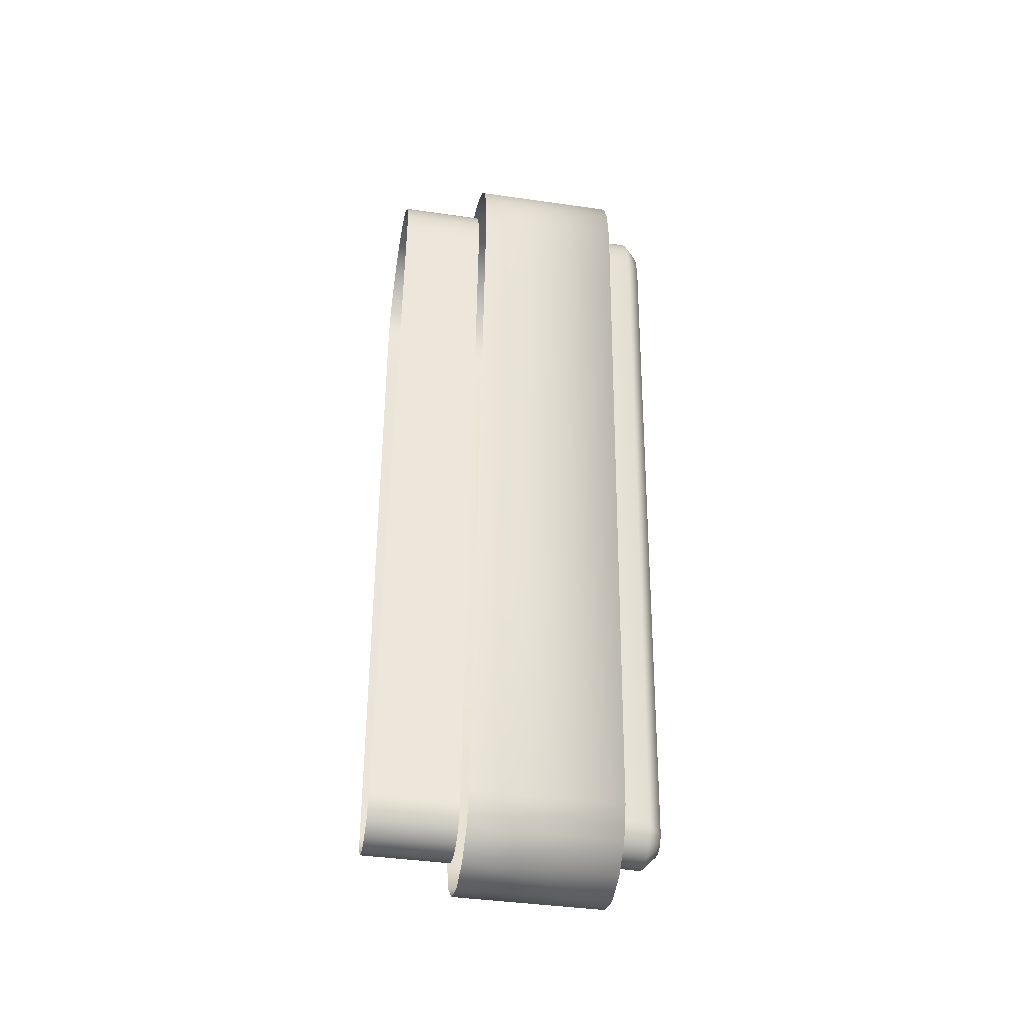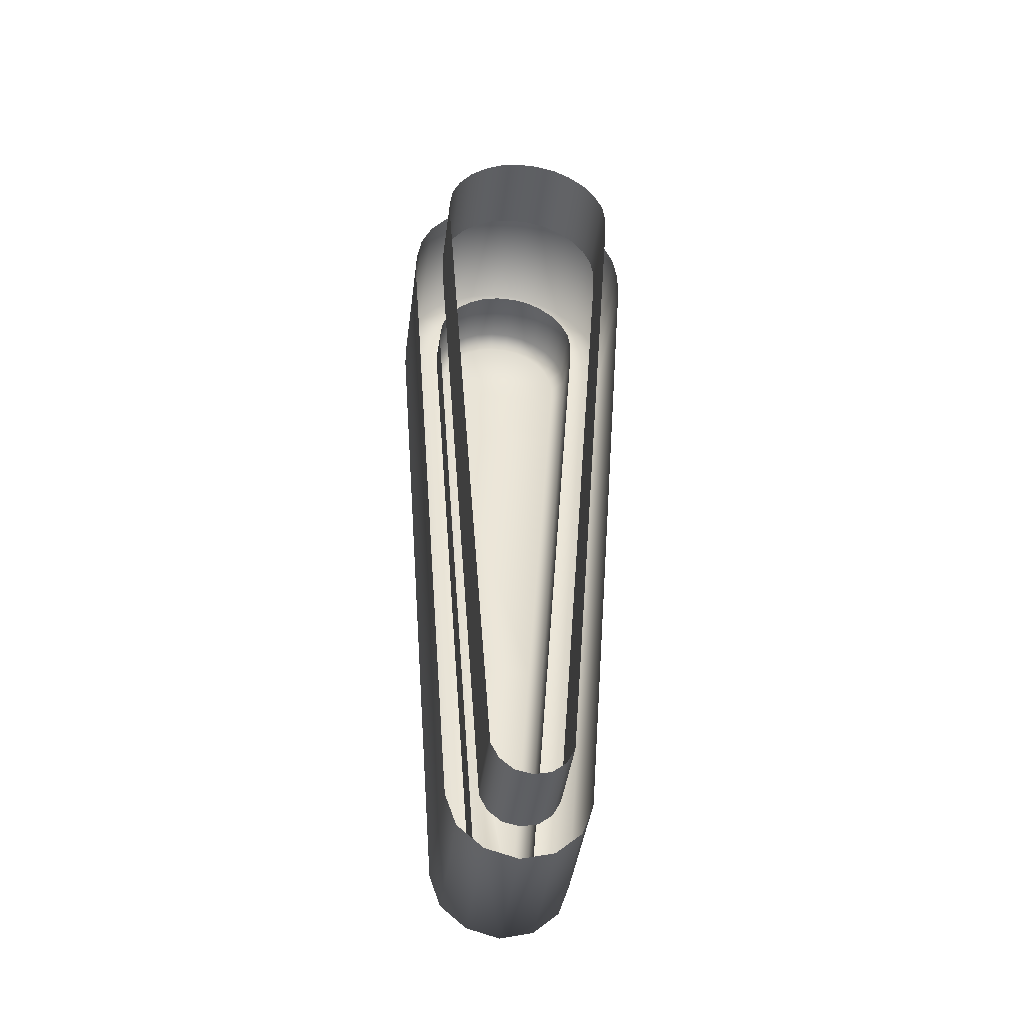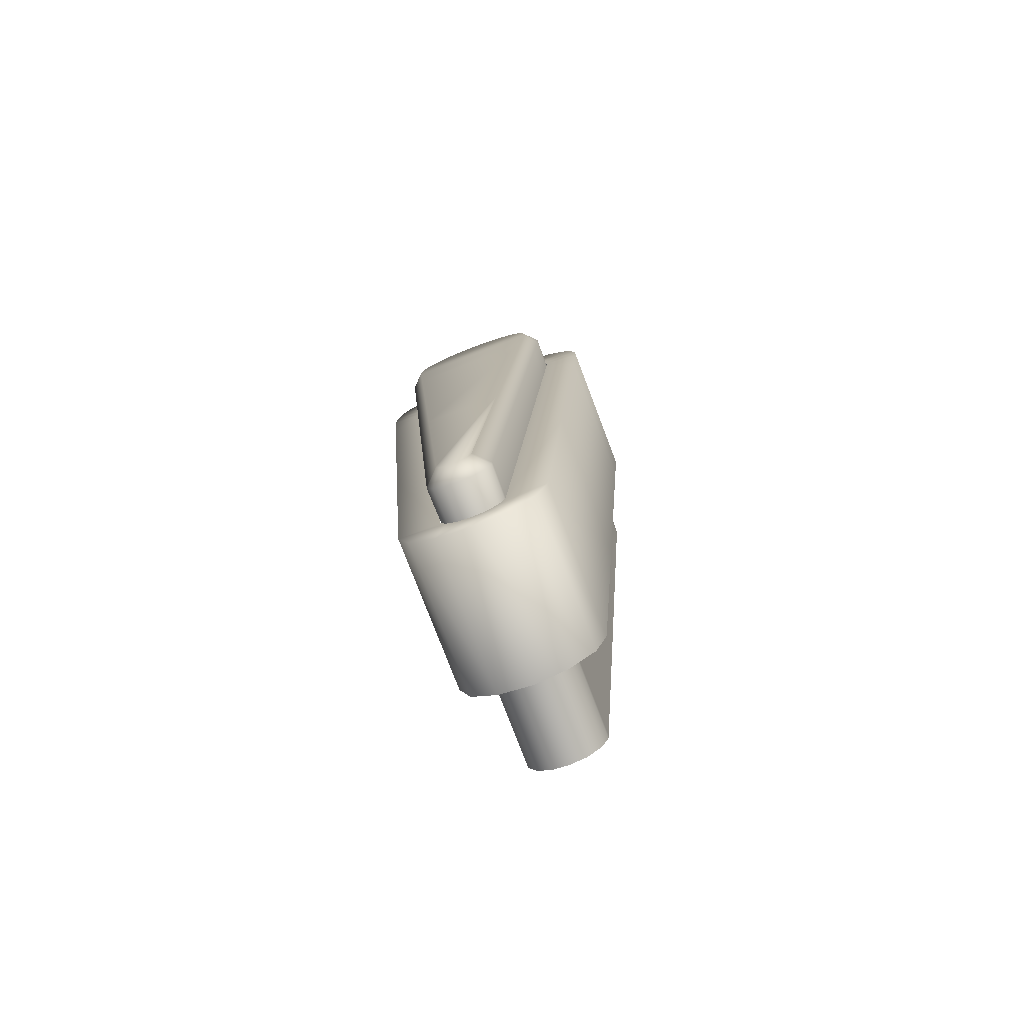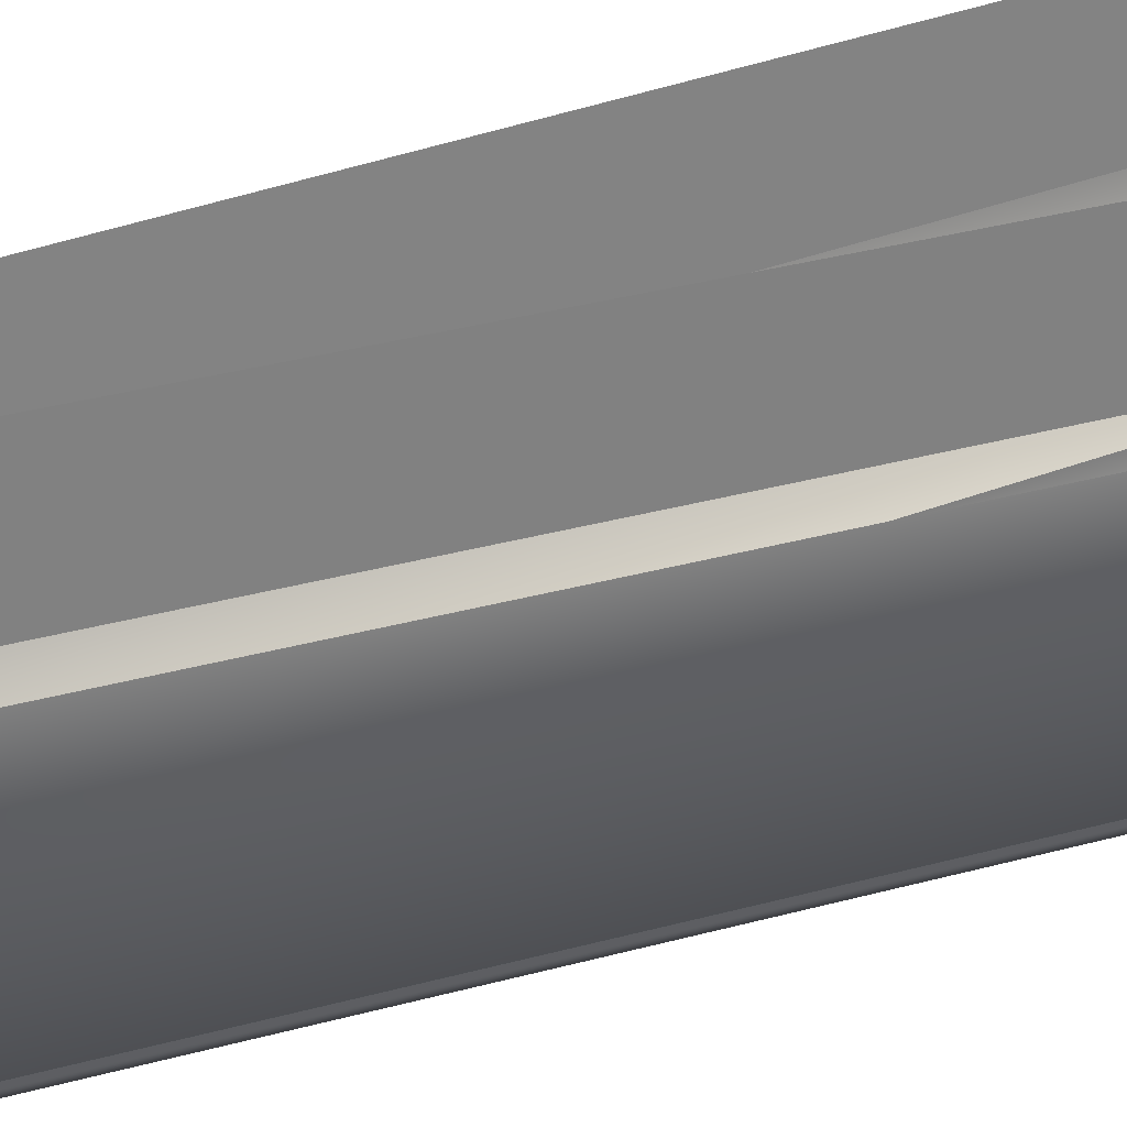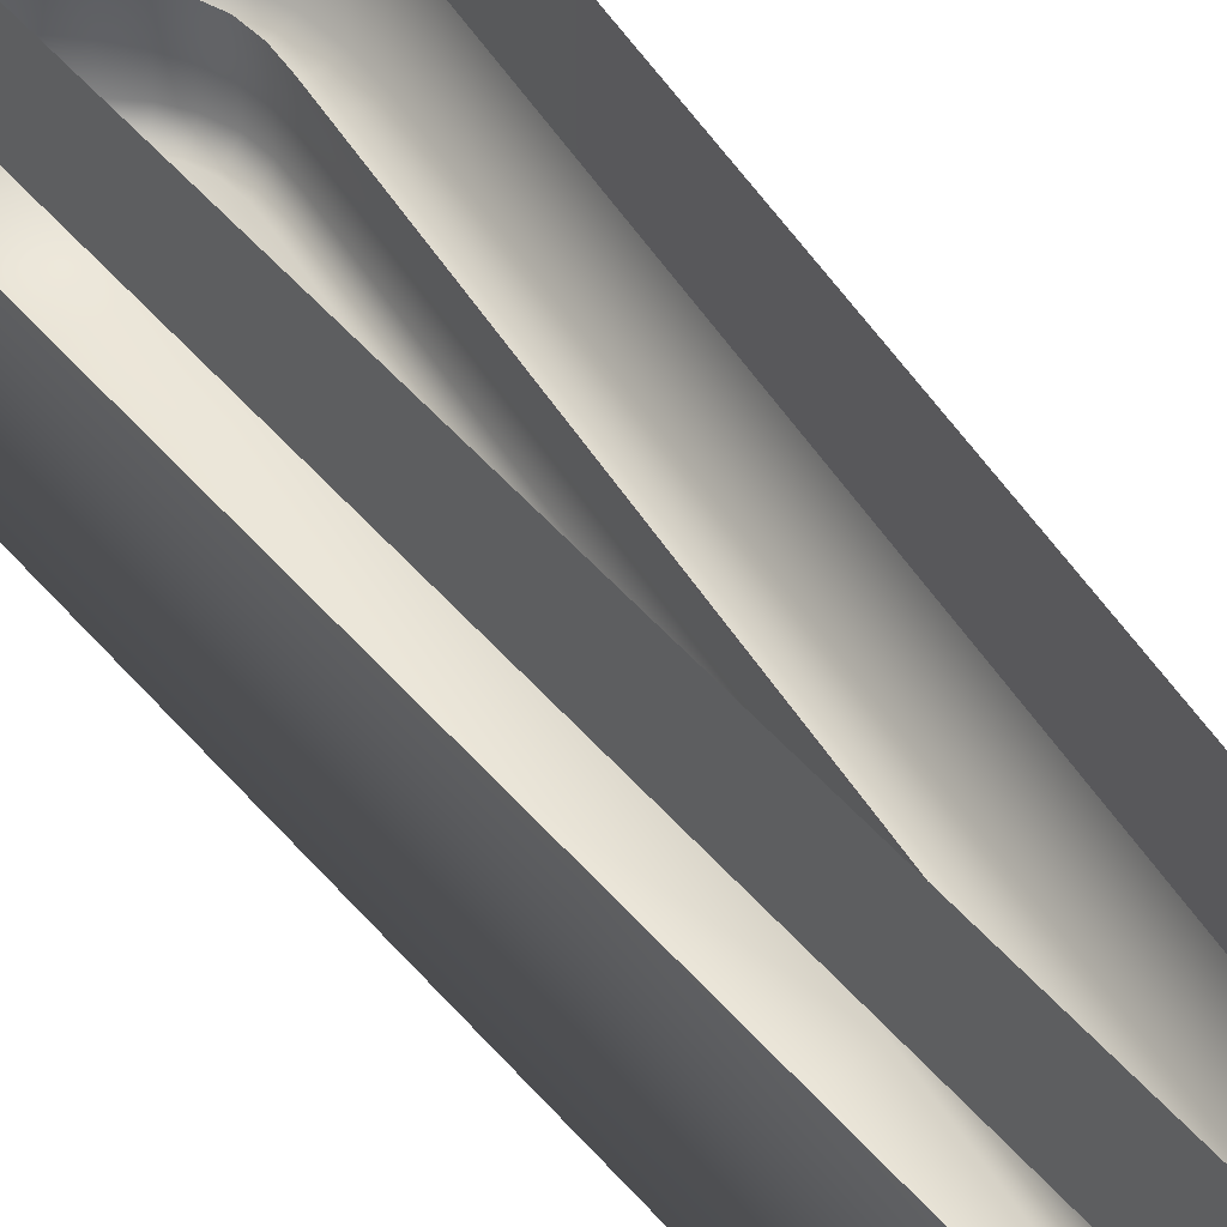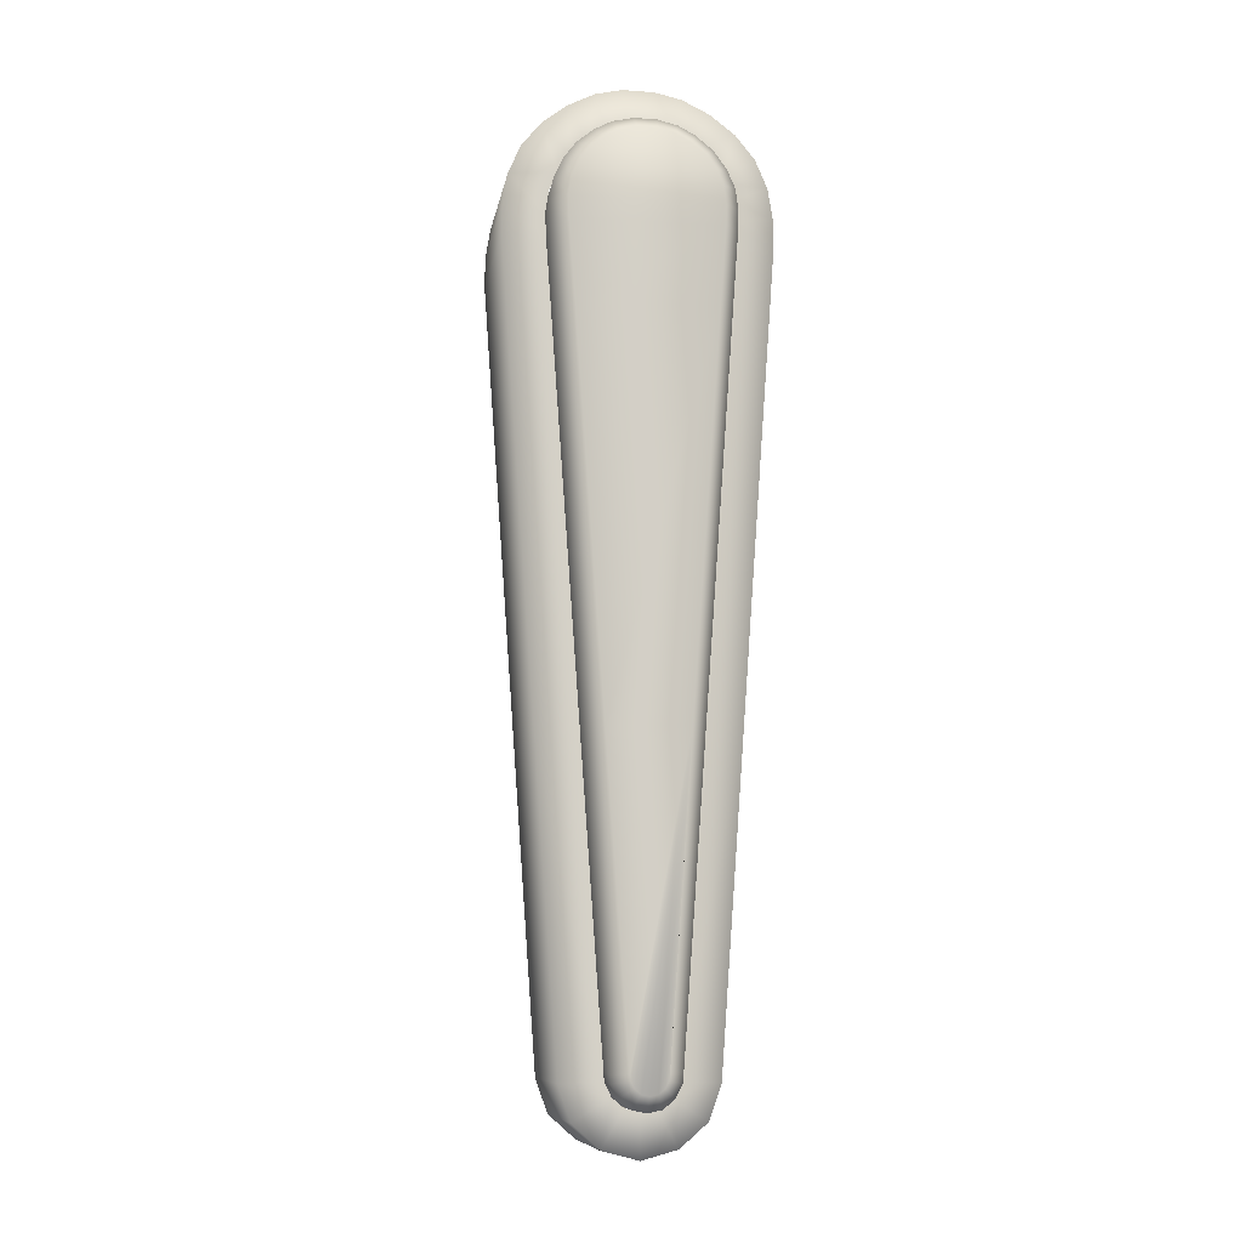
<metadata>
{"format":"obj","ext":"obj","renderer":"f3d","projection":"perspective","resolution":1024,"background":"white","views":[{"elev":-41.1,"azim":80.1,"up":"+Y"},{"elev":-42.2,"azim":-7.5,"up":"+Y"},{"elev":-77.8,"azim":-159.1,"up":"+Y"},{"elev":30.2,"azim":63.4,"up":"+Z"},{"elev":49.8,"azim":-34.6,"up":"+Z"},{"elev":-9.8,"azim":170.5,"up":"+Y"}]}
</metadata>
<code>
o LFLogo
v 6.413 20.72 -21.55
v 2.411 21.64 -21.55
v 2.411 21.64 -45.41
v 6.413 20.72 -45.41
v 19.86 3.14 -21.55
v 19.11 7.78 -21.55
v 19.11 7.78 -45.41
v 19.86 3.14 -45.41
v -0.002997 -130.7 -45.41
v 0.006166 -124.2 -45.41
v -2.172 -123.7 -45.41
v -5.297 -129.2 -45.41
v 5.337 -129.3 -21.55
v 9.454 -125.6 -21.55
v 9.454 -125.6 -45.41
v 5.337 -129.3 -45.41
v -6.411 20.71 -21.55
v -10.56 18.69 -21.55
v -10.56 18.69 -45.41
v -6.411 20.71 -45.41
v -14.37 15.77 -21.55
v -17.34 12.09 -21.55
v -17.34 12.09 -45.41
v -14.37 15.77 -45.41
v -19.16 7.799 -21.55
v -19.16 7.799 -45.41
v 14.33 15.73 -21.55
v 10.55 18.67 -21.55
v 10.55 18.67 -45.41
v 14.33 15.73 -45.41
v -0.002997 -130.7 -21.55
v -19.96 -1.586 -45.41
v -19.96 -1.586 -21.55
v -19.09 -13.47 -21.55
v -19.09 -13.47 -45.41
v 17.3 12.06 -21.55
v 17.3 12.06 -45.41
v -9.463 -125.6 -21.55
v -5.297 -129.2 -21.55
v -9.463 -125.6 -45.41
v -19.91 3.147 -21.55
v -19.91 3.147 -45.41
v -11.29 -120.5 -21.55
v -11.29 -120.5 -45.41
v -2.383 21.58 -21.55
v -2.383 21.58 -45.41
v 19.9 -1.581 -21.55
v 19.9 -1.581 -45.41
v 4.719 14.28 -40.39
v 4.779 14.45 -50.69
v 7.405 13.06 -50.69
v 7.305 12.91 -40.39
v 12.97 5.433 -40.39
v 13.15 5.483 -50.69
v 13.62 2.249 -50.69
v 13.44 2.239 -40.39
v -13.3 -1.172 -40.39
v -13.49 -1.181 -50.69
v -13.57 2.229 -50.69
v -13.39 2.22 -40.39
v 3.721 -122.2 -40.39
v 3.86 -122.3 -50.69
v 2.159 -123.7 -50.69
v 2.081 -123.6 -40.39
v -3.702 -122.2 -40.39
v -2.068 -123.6 -40.39
v -2.146 -123.7 -50.69
v -3.843 -122.3 -50.69
v 0.007049 -124.2 -50.69
v 0.006465 -124 -40.39
v 4.695 -120.3 -40.39
v 4.87 -120.4 -50.69
v 11.68 8.358 -40.39
v 11.84 8.449 -50.69
v 4.908 -123.2 -7.042
v 6.197 -120.7 -7.042
v 6.197 -120.7 -20.94
v 4.908 -123.2 -20.94
v -8.139 -72.66 -40.39
v -4.797 -118.9 -40.39
v -4.98 -118.9 -50.69
v -8.32 -72.7 -50.69
v 9.878 10.79 -40.39
v 10.01 10.92 -50.69
v 1.648 15 -40.39
v 1.679 15.18 -50.69
v -9.808 10.87 -40.39
v -9.939 10.99 -50.69
v -7.405 13.07 -50.69
v -7.305 12.91 -40.39
v -1.649 15 -40.39
v -1.679 15.18 -50.69
v -12.97 5.433 -40.39
v -13.15 5.481 -50.69
v -11.92 8.302 -50.69
v -11.77 8.212 -40.39
v -4.78 14.45 -50.69
v -4.719 14.28 -40.39
v 13.51 -1.271 -50.69
v 13.33 -1.262 -40.39
v -12.44 -13.09 -40.39
v -12.62 -13.13 -50.69
v -4.696 -120.3 -40.39
v -4.869 -120.4 -50.69
v 8.33 -72.74 -50.69
v 4.966 -119.1 -50.69
v 4.797 -118.9 -40.39
v 8.149 -72.69 -40.39
v 6.037 -72.69 -52.97
v 10.36 -13.17 -52.97
v -10.34 -13.11 -52.97
v -6.026 -72.67 -52.97
v 12.65 -13.21 -50.69
v 12.47 -13.17 -40.39
v 6.15 11.18 -52.96
v 3.973 12.33 -52.96
v -3.974 12.33 -52.96
v -6.155 11.18 -52.96
v 8.364 9.36 -52.96
v -8.297 9.433 -52.96
v -10.96 4.884 -52.96
v -9.964 7.176 -52.96
v -1.459 12.92 -52.96
v 1.459 12.92 -52.96
v -11.25 -1.074 -52.96
v -11.33 2.117 -52.96
v 11.38 2.124 -52.96
v 11.28 -1.156 -52.96
v 2.62 -119.9 -52.97
v 2.089 -120.9 -52.97
v -0.000522 -121.9 -52.97
v -1.141 -121.6 -52.97
v 1.152 -121.6 -52.97
v -2.055 -120.9 -52.97
v 10.97 4.86 -52.96
v 9.884 7.315 -52.96
v -2.623 -119.8 -52.97
v -2.688 -118.9 -52.97
v 2.678 -119 -52.97
v -9.674 -72.77 -7.042
v -6.296 -119.3 -7.042
v -6.296 -119.3 -20.94
v -9.674 -72.77 -20.94
v -5.258 15.72 -7.042
v -8.154 14.2 -7.042
v -8.154 14.2 -20.94
v -5.258 15.72 -20.94
v 14.98 2.327 -7.042
v 14.45 5.859 -7.042
v 14.45 5.859 -20.94
v 14.98 2.327 -20.94
v 14 -13.28 -7.042
v 14.87 -1.341 -7.042
v 14.87 -1.341 -20.94
v 14 -13.28 -20.94
v -1.826 16.53 -7.042
v -1.826 16.53 -20.94
v -10.92 11.93 -7.042
v -13.1 8.98 -7.042
v -13.1 8.98 -20.94
v -10.92 11.93 -20.94
v 5.258 15.72 -7.042
v 1.825 16.53 -7.042
v 1.825 16.53 -20.94
v 5.258 15.72 -20.94
v 13.01 9.131 -7.042
v 13.01 9.131 -20.94
v 8.157 14.2 -7.042
v 8.157 14.2 -20.94
v 10.99 11.85 -7.042
v 10.99 11.85 -20.94
v -14.92 2.299 -7.042
v -14.84 -1.246 -7.042
v -14.84 -1.246 -20.94
v -14.92 2.299 -20.94
v -14.46 5.842 -7.042
v -14.46 5.842 -20.94
v -6.193 -120.7 -7.042
v -6.193 -120.7 -20.94
v -4.9 -123.2 -7.042
v -4.9 -123.2 -20.94
v -13.98 -13.2 -20.94
v -13.98 -13.2 -7.042
v -2.739 -124.9 -7.042
v -2.739 -124.9 -20.94
v 2.753 -124.9 -7.042
v 2.753 -124.9 -20.94
v 0.01152 -125.5 -7.042
v 0.01152 -125.5 -20.94
v 9.684 -72.81 -20.94
v 9.684 -72.81 -7.042
v 19.04 -13.47 -45.41
v 14.73 -72.91 -45.41
v 14.73 -72.91 -21.55
v 19.04 -13.47 -21.55
v 11.27 -120.5 -45.41
v 11.27 -120.5 -21.55
v 13.54 -1.272 -45.41
v 12.68 -13.18 -45.41
v -4.909 -120.3 -45.41
v -8.353 -72.67 -45.41
v -14.76 -72.91 -45.41
v 8.362 -72.7 -45.41
v 4.907 -120.3 -45.41
v 10.02 10.95 -45.41
v 11.87 8.477 -45.41
v 3.906 -122.3 -45.41
v -3.888 -122.3 -45.41
v 2.186 -123.7 -45.41
v -7.41 13.1 -45.41
v -9.955 11.03 -45.41
v 7.409 13.1 -45.41
v 13.17 5.509 -45.41
v -11.95 8.337 -45.41
v 13.66 2.269 -45.41
v -13.52 -1.185 -45.41
v -12.66 -13.1 -45.41
v -13.17 5.51 -45.41
v -13.61 2.251 -45.41
v 4.774 14.49 -45.41
v 1.673 15.21 -45.41
v -4.774 14.49 -45.41
v -1.673 15.21 -45.41
v -14.76 -72.91 -21.55
v 6.3 -119.2 -20.94
v 6.3 -119.2 -7.042
f 143 142 140
f 143 140 182
f 142 141 140
f 140 183 182
f 142 179 141
f 182 183 173
f 179 178 141
f 174 182 173
f 179 181 178
f 174 173 172
f 181 180 178
f 175 174 172
f 181 185 180
f 175 172 176
f 185 184 180
f 177 175 176
f 185 189 184
f 177 176 159
f 189 188 184
f 160 177 159
f 189 187 188
f 160 159 158
f 187 186 188
f 161 160 158
f 187 78 186
f 161 158 145
f 78 75 186
f 146 161 145
f 78 77 75
f 146 145 144
f 77 76 75
f 147 146 144
f 77 225 76
f 147 144 156
f 225 226 76
f 157 147 156
f 226 225 190
f 157 156 163
f 191 226 190
f 164 157 163
f 152 191 190
f 164 163 162
f 155 152 190
f 165 164 162
f 155 154 152
f 165 162 168
f 154 153 152
f 169 165 168
f 154 151 153
f 169 168 170
f 151 148 153
f 171 169 170
f 151 150 148
f 171 170 166
f 150 149 148
f 167 171 166
f 150 167 149
f 167 166 149
f 3 2 1
f 3 46 2
f 46 45 2
f 4 3 1
f 4 1 28
f 46 20 45
f 20 17 45
f 46 3 223
f 46 223 20
f 3 221 223
f 220 221 3
f 4 220 3
f 223 222 20
f 212 220 4
f 19 20 222
f 20 19 17
f 210 19 222
f 19 18 17
f 29 212 4
f 29 4 28
f 205 212 29
f 29 28 27
f 30 205 29
f 30 29 27
f 206 205 30
f 30 27 36
f 19 24 18
f 24 19 210
f 211 24 210
f 24 21 18
f 24 211 214
f 37 30 36
f 37 206 30
f 37 36 6
f 24 23 21
f 23 24 214
f 23 22 21
f 7 37 6
f 37 7 206
f 7 213 206
f 7 6 5
f 215 213 7
f 8 7 5
f 8 215 7
f 8 5 47
f 198 215 8
f 48 8 47
f 48 198 8
f 48 47 192
f 48 192 198
f 47 195 192
f 192 199 198
f 195 194 192
f 192 193 199
f 194 193 192
f 193 203 199
f 204 203 193
f 193 194 196
f 196 204 193
f 194 197 196
f 207 204 196
f 196 197 14
f 15 196 14
f 15 207 196
f 15 14 13
f 15 16 207
f 16 15 13
f 16 209 207
f 10 209 16
f 9 16 13
f 9 10 16
f 31 9 13
f 11 10 9
f 9 31 39
f 12 11 9
f 12 9 39
f 208 11 12
f 12 39 38
f 40 12 38
f 40 208 12
f 40 38 43
f 40 44 208
f 44 40 43
f 44 200 208
f 43 224 44
f 44 202 200
f 224 202 44
f 202 201 200
f 224 34 202
f 202 35 201
f 34 35 202
f 35 217 201
f 217 35 216
f 35 34 32
f 35 32 216
f 34 33 32
f 216 32 219
f 32 33 41
f 32 42 219
f 42 32 41
f 219 42 218
f 42 41 25
f 42 26 218
f 26 42 25
f 214 218 26
f 26 25 22
f 23 214 26
f 23 26 22
f 51 50 49
f 52 51 49
f 49 50 85
f 84 51 52
f 83 84 52
f 50 86 85
f 85 86 91
f 74 84 83
f 73 74 83
f 86 92 91
f 91 92 98
f 54 74 73
f 53 54 73
f 92 97 98
f 98 97 90
f 86 124 92
f 97 89 90
f 90 89 87
f 92 123 97
f 124 123 92
f 116 124 86
f 123 124 116
f 50 116 86
f 123 117 97
f 117 123 116
f 97 117 89
f 115 116 50
f 117 116 115
f 51 115 50
f 117 118 89
f 118 117 115
f 89 88 87
f 89 118 88
f 87 88 96
f 119 115 51
f 118 115 119
f 84 119 51
f 118 120 88
f 120 118 119
f 88 95 96
f 88 120 95
f 96 95 93
f 136 119 84
f 120 119 136
f 74 136 84
f 120 122 95
f 122 120 136
f 95 94 93
f 95 122 94
f 93 94 60
f 135 136 74
f 122 136 135
f 54 135 74
f 122 121 94
f 121 122 135
f 94 59 60
f 94 121 59
f 60 59 57
f 121 135 127
f 127 135 54
f 121 126 59
f 126 121 127
f 59 58 57
f 59 126 58
f 57 58 101
f 55 127 54
f 55 54 53
f 56 55 53
f 58 102 101
f 79 101 102
f 99 55 56
f 100 99 56
f 128 127 55
f 99 128 55
f 126 127 128
f 113 99 100
f 114 113 100
f 110 128 99
f 113 110 99
f 125 126 128
f 126 125 58
f 125 128 110
f 58 125 102
f 113 114 105
f 114 108 105
f 108 107 105
f 125 111 102
f 111 125 110
f 110 113 109
f 113 105 109
f 111 110 109
f 107 106 105
f 105 106 109
f 82 102 111
f 82 79 102
f 112 111 109
f 112 82 111
f 106 139 109
f 109 139 112
f 72 106 107
f 71 72 107
f 129 139 106
f 72 129 106
f 139 129 112
f 72 71 61
f 129 72 62
f 62 72 61
f 130 129 62
f 129 130 112
f 63 62 61
f 64 63 61
f 133 130 62
f 63 133 62
f 130 133 112
f 69 63 64
f 133 63 69
f 70 69 64
f 69 70 66
f 131 133 69
f 133 131 112
f 67 69 66
f 131 69 67
f 67 66 65
f 132 131 67
f 131 132 112
f 68 67 65
f 132 67 68
f 68 65 103
f 132 134 112
f 134 132 68
f 104 68 103
f 134 68 104
f 134 137 112
f 137 134 104
f 137 138 112
f 112 138 82
f 137 104 81
f 138 137 81
f 81 104 103
f 138 81 82
f 82 81 79
f 80 81 103
f 81 80 79

</code>
